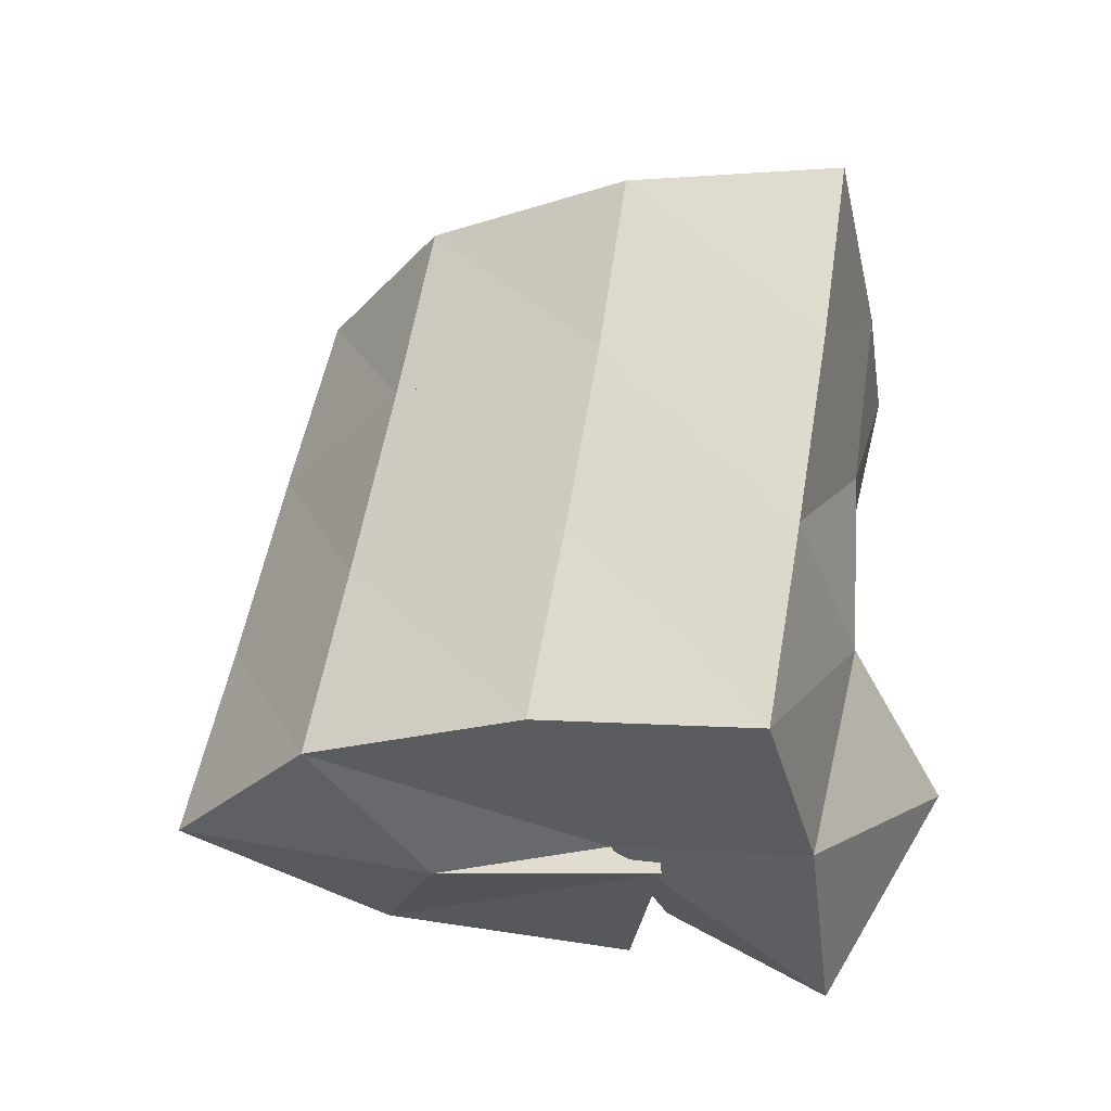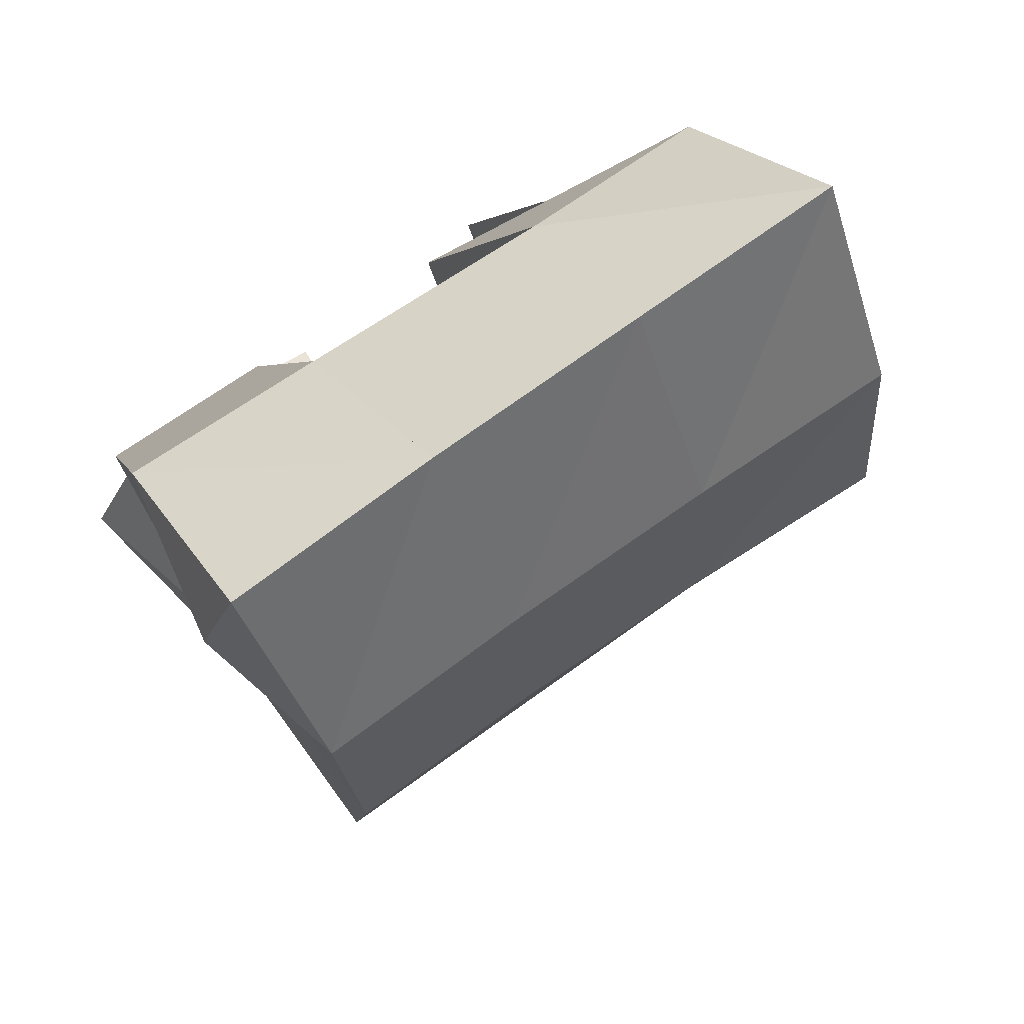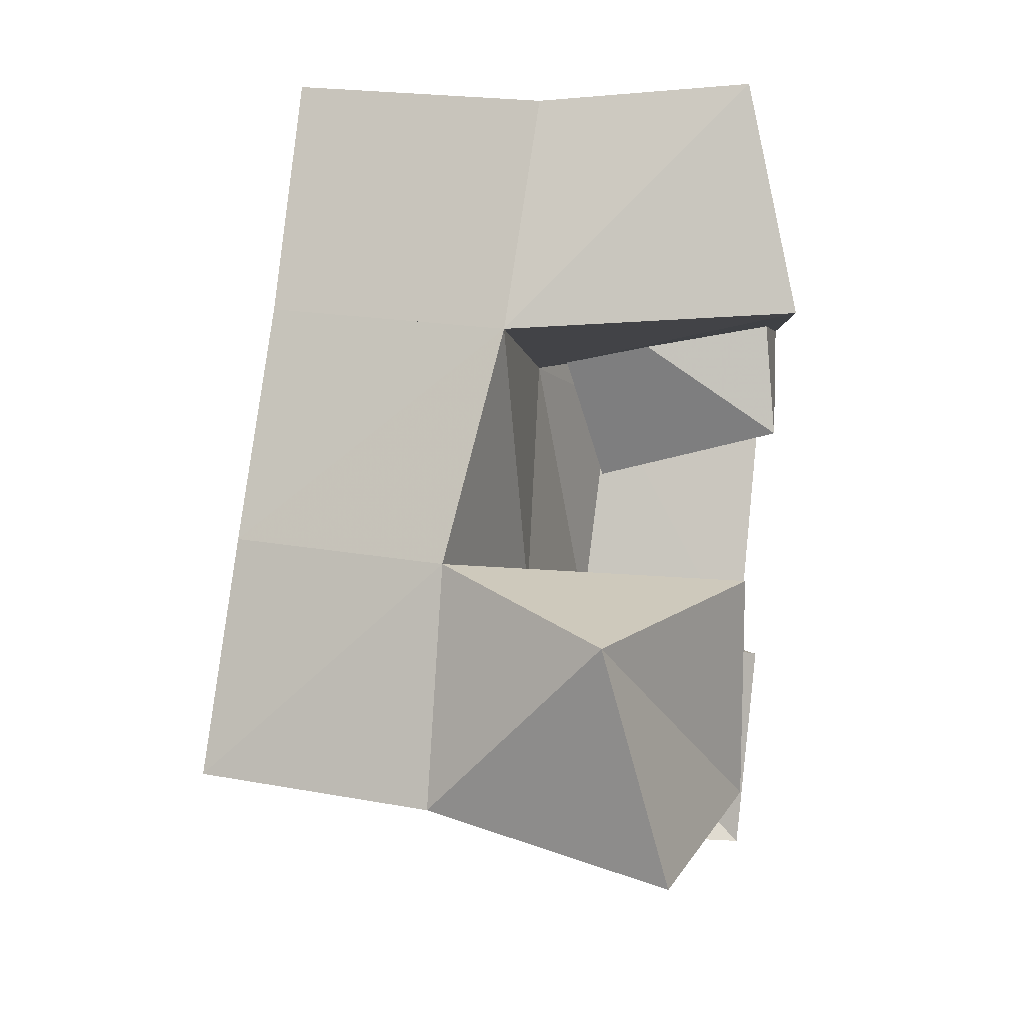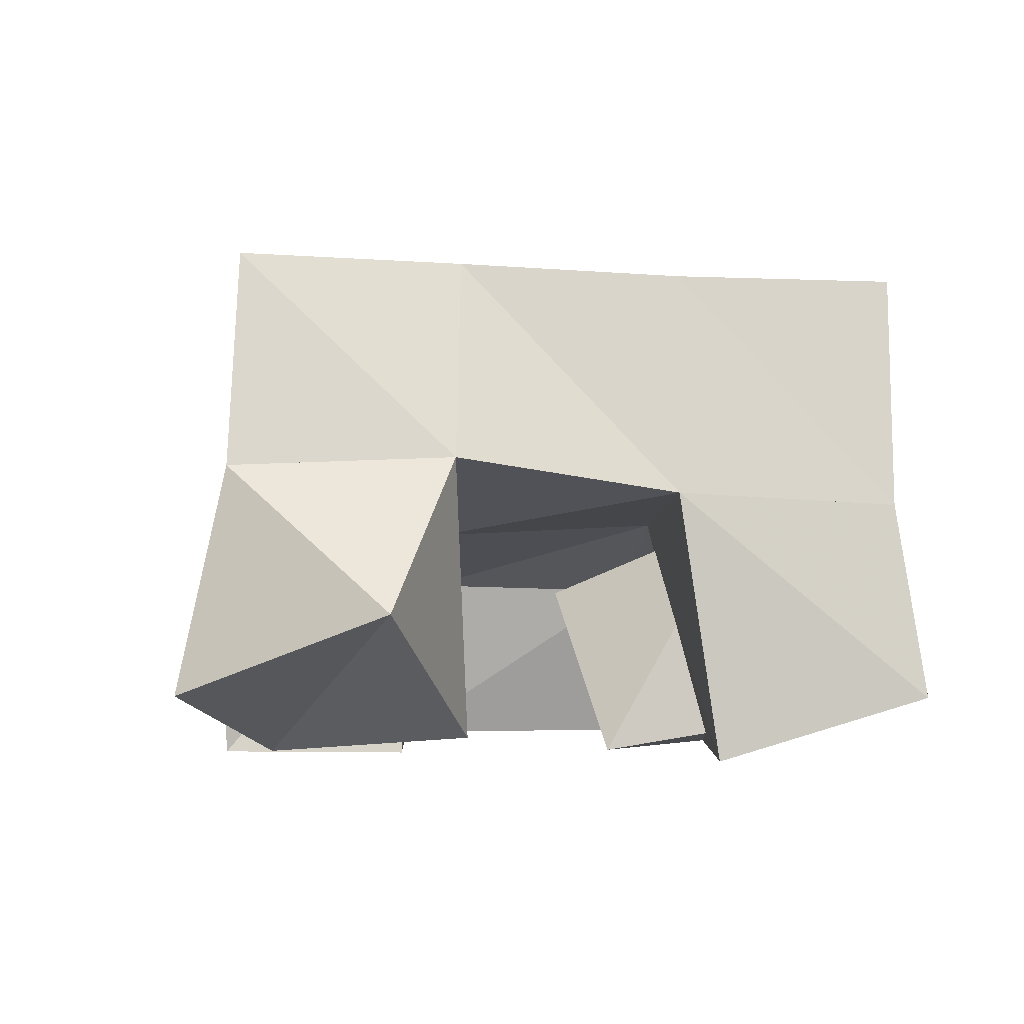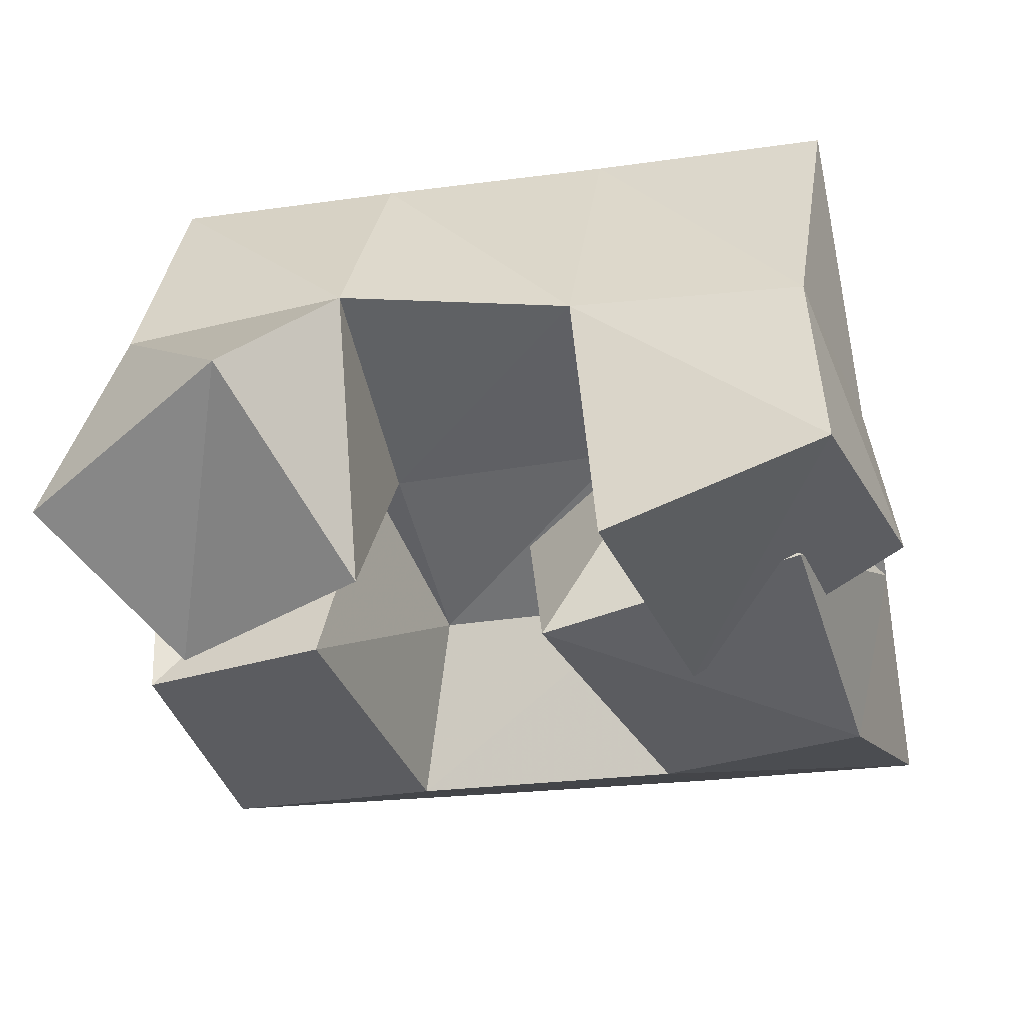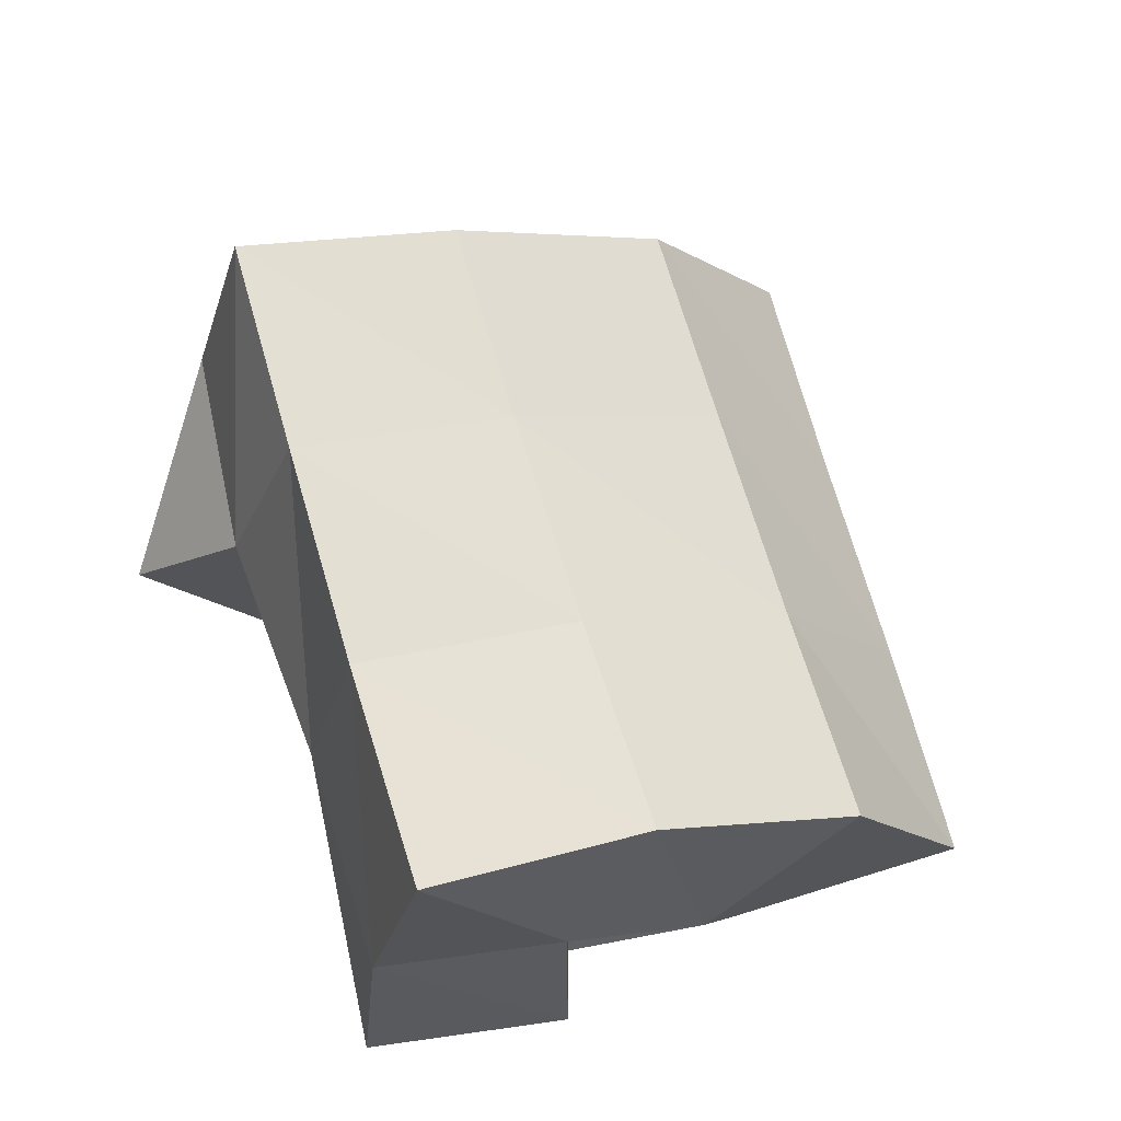
<metadata>
{"format":"obj","ext":"obj","renderer":"f3d","projection":"perspective","resolution":1024,"background":"white","views":[{"elev":58.3,"azim":-96.0,"up":"+Y"},{"elev":-77.4,"azim":30.1,"up":"+Z"},{"elev":68.2,"azim":-84.1,"up":"+Z"},{"elev":-1.3,"azim":-21.4,"up":"+Y"},{"elev":55.0,"azim":3.1,"up":"+Z"},{"elev":65.9,"azim":58.0,"up":"+Y"}]}
</metadata>
<code>
v 0.6334 0.1159 0.1377
v 0.6461 0.1664 0.1324
v 0.6641 0.1007 0.1056
v 0.6585 0.1537 0.09022
v 0.6723 0.1339 0.1689
v 0.694 0.1682 0.1493
v 0.7025 0.1047 0.1338
v 0.7066 0.1515 0.1041
v 0.7375 0.1372 0.1019
v 0.7657 0.1374 0.07984
v 0.7417 0.1 0.1243
v 0.7713 0.1 0.06639
v 0.7719 0.1558 0.133
v 0.818 0.1345 0.1005
v 0.7941 0.1094 0.1442
v 0.8127 0.1 0.08757
v 0.7524 0.1 0.1629
v 0.7444 0.1606 0.1589
v 0.7745 0.1 0.1098
v 0.7563 0.1539 0.1158
v 0.7968 0.1143 0.179
v 0.7927 0.158 0.1715
v 0.8165 0.1178 0.1365
v 0.8095 0.155 0.1322
v 0.6518 0.1519 0.1007
v 0.6614 0.1421 0.05057
v 0.6558 0.1 0.09549
v 0.6707 0.1 0.03907
v 0.7005 0.1524 0.1024
v 0.7183 0.1389 0.06422
v 0.6933 0.1 0.1137
v 0.7153 0.1 0.05242
v 0.6523 0.2154 0.12
v 0.6667 0.2015 0.07279
v 0.7009 0.2135 0.1339
v 0.7132 0.199 0.08583
v 0.7495 0.2113 0.1475
v 0.7619 0.198 0.09888
v 0.7978 0.2108 0.16
v 0.8094 0.1987 0.1107
v 0.6786 0.1727 0.02478
v 0.7254 0.17 0.03798
v 0.7749 0.1686 0.052
v 0.8226 0.168 0.065
v 0.6851 0.1276 -0.007441
v 0.7328 0.1248 0.007353
v 0.7828 0.123 0.02238
v 0.8312 0.1215 0.03763
f 1 2 4
f 3 1 4
f 2 6 8
f 4 2 8
f 6 5 7
f 8 6 7
f 5 1 3
f 7 5 3
f 8 7 3
f 4 8 3
f 2 1 5
f 6 2 5
f 9 10 12
f 11 9 12
f 10 14 16
f 12 10 16
f 14 13 15
f 16 14 15
f 13 9 11
f 15 13 11
f 16 15 11
f 12 16 11
f 10 9 13
f 14 10 13
f 17 18 20
f 19 17 20
f 18 22 24
f 20 18 24
f 22 21 23
f 24 22 23
f 21 17 19
f 23 21 19
f 24 23 19
f 20 24 19
f 18 17 21
f 22 18 21
f 25 26 28
f 27 25 28
f 26 30 32
f 28 26 32
f 30 29 31
f 32 30 31
f 29 25 27
f 31 29 27
f 32 31 27
f 28 32 27
f 26 25 29
f 30 26 29
f 2 33 34
f 4 2 34
f 33 35 36
f 34 33 36
f 35 6 8
f 36 35 8
f 6 2 4
f 8 6 4
f 36 8 4
f 34 36 4
f 33 2 6
f 35 33 6
f 6 35 36
f 8 6 36
f 35 37 38
f 36 35 38
f 37 18 20
f 38 37 20
f 18 6 8
f 20 18 8
f 38 20 8
f 36 38 8
f 35 6 18
f 37 35 18
f 18 37 38
f 20 18 38
f 37 39 40
f 38 37 40
f 39 22 24
f 40 39 24
f 22 18 20
f 24 22 20
f 40 24 20
f 38 40 20
f 37 18 22
f 39 37 22
f 4 34 41
f 26 4 41
f 34 36 42
f 41 34 42
f 36 8 30
f 42 36 30
f 8 4 26
f 30 8 26
f 42 30 26
f 41 42 26
f 34 4 8
f 36 34 8
f 8 36 42
f 30 8 42
f 36 38 43
f 42 36 43
f 38 20 10
f 43 38 10
f 20 8 30
f 10 20 30
f 43 10 30
f 42 43 30
f 36 8 20
f 38 36 20
f 20 38 43
f 10 20 43
f 38 40 44
f 43 38 44
f 40 24 14
f 44 40 14
f 24 20 10
f 14 24 10
f 44 14 10
f 43 44 10
f 38 20 24
f 40 38 24
f 26 41 45
f 28 26 45
f 41 42 46
f 45 41 46
f 42 30 32
f 46 42 32
f 30 26 28
f 32 30 28
f 46 32 28
f 45 46 28
f 41 26 30
f 42 41 30
f 30 42 46
f 32 30 46
f 42 43 47
f 46 42 47
f 43 10 12
f 47 43 12
f 10 30 32
f 12 10 32
f 47 12 32
f 46 47 32
f 42 30 10
f 43 42 10
f 10 43 47
f 12 10 47
f 43 44 48
f 47 43 48
f 44 14 16
f 48 44 16
f 14 10 12
f 16 14 12
f 48 16 12
f 47 48 12
f 43 10 14
f 44 43 14

</code>
